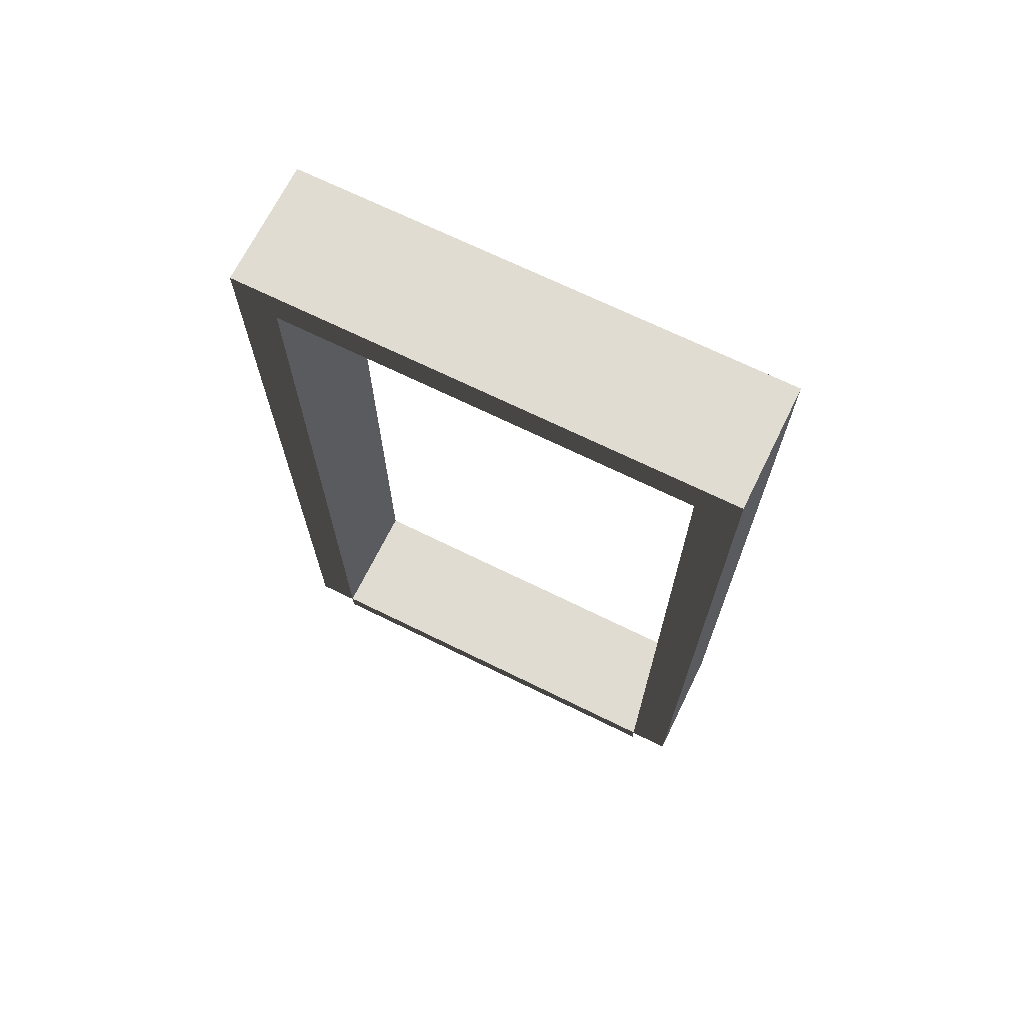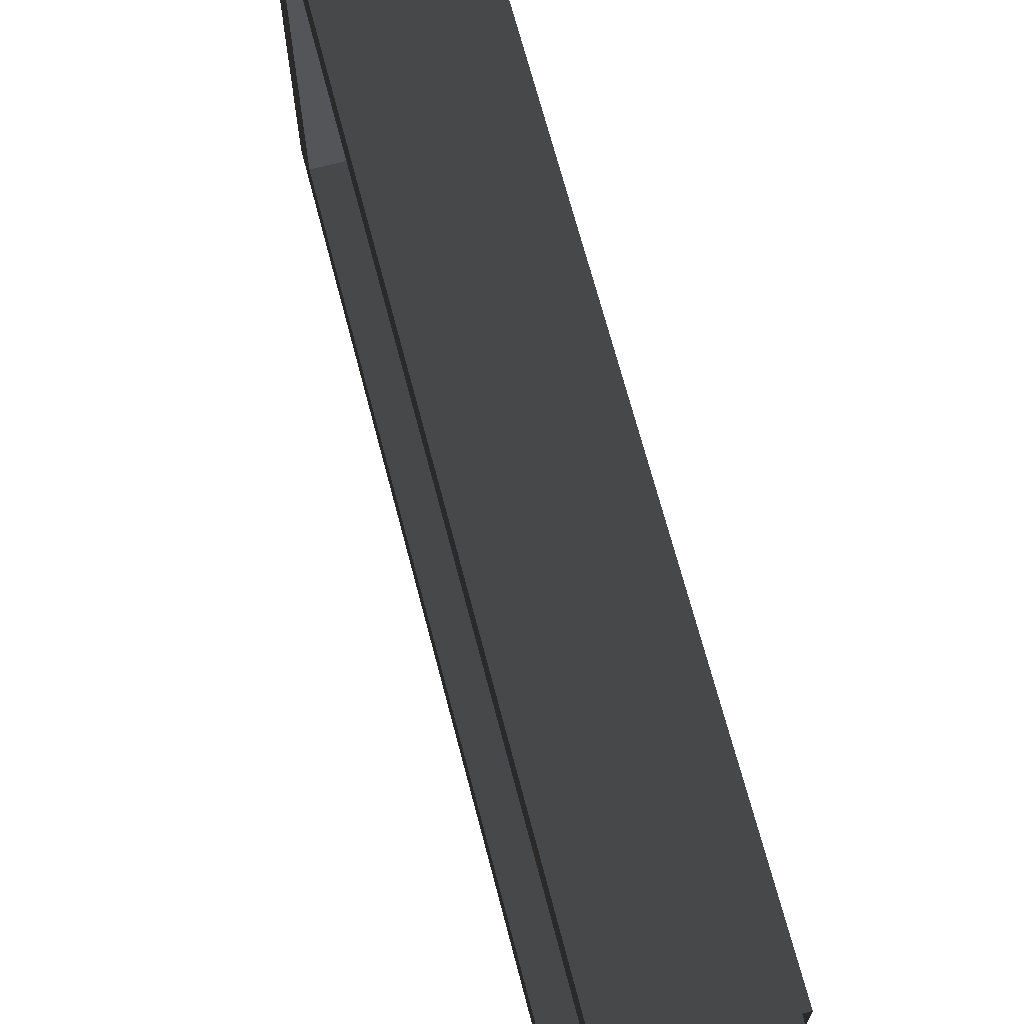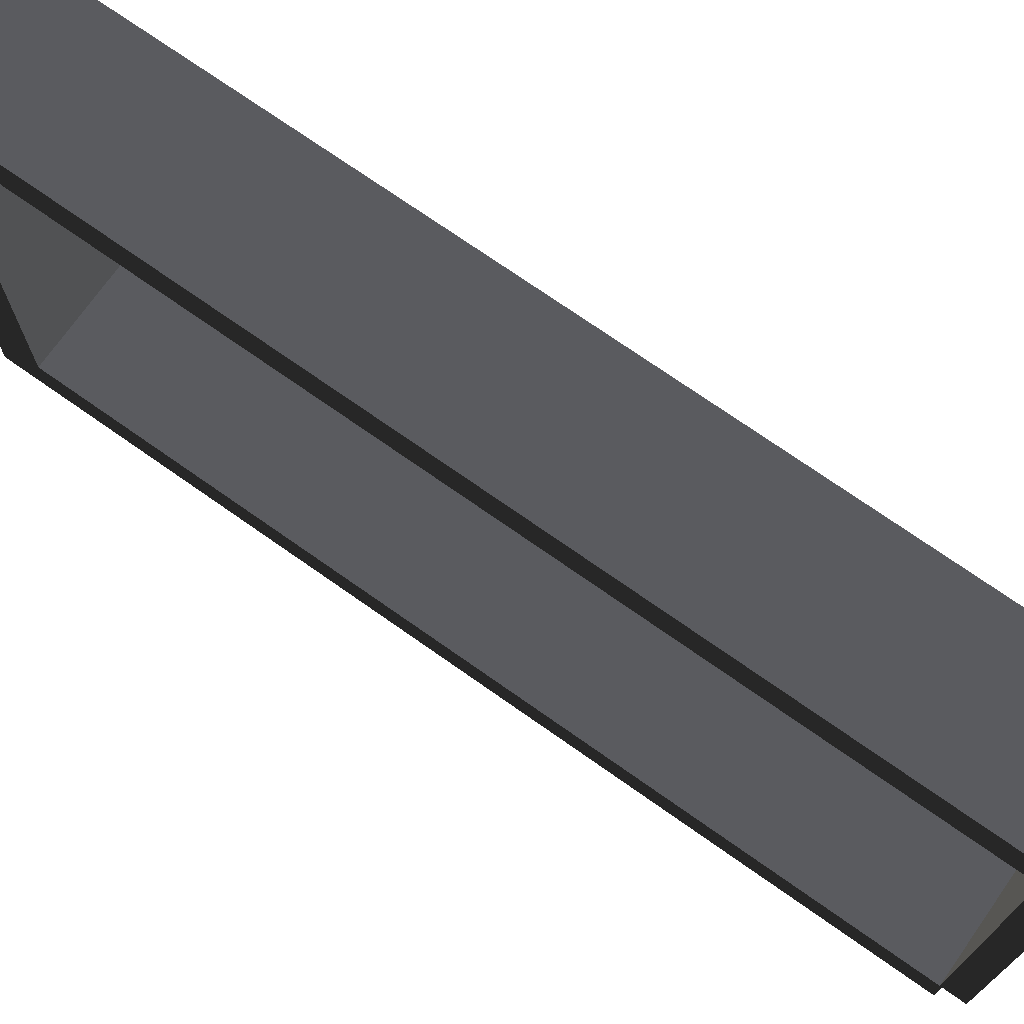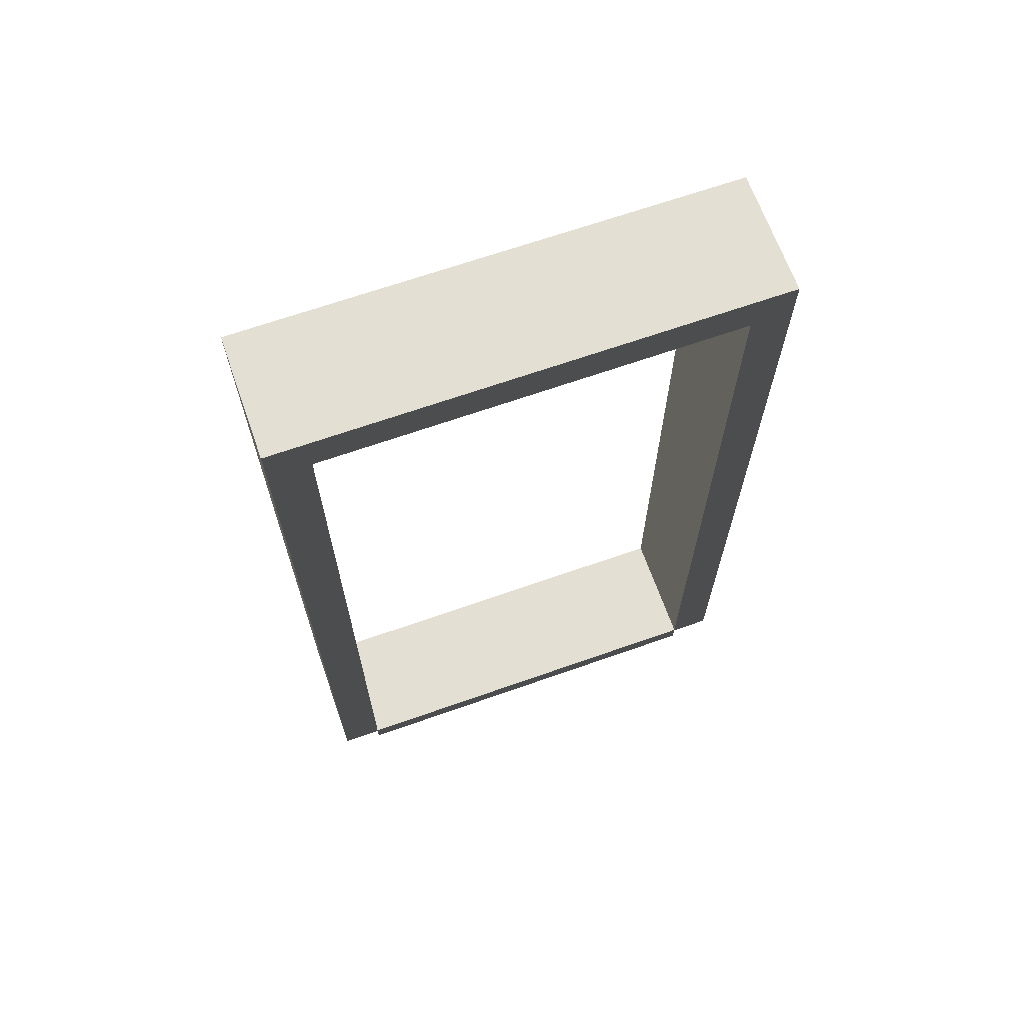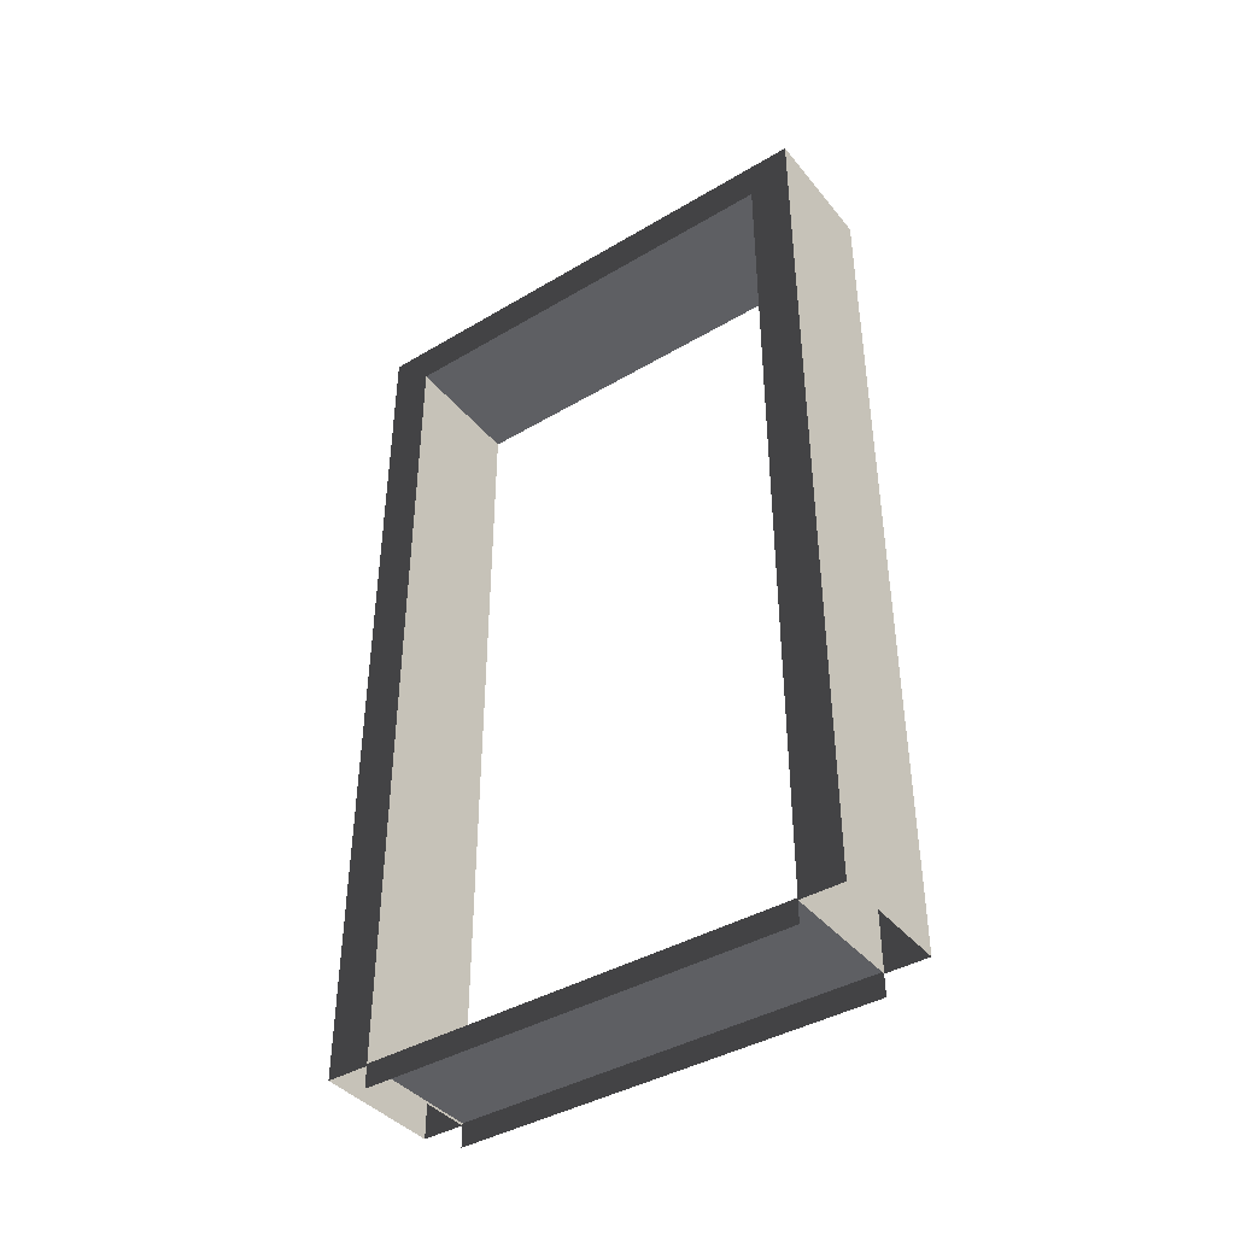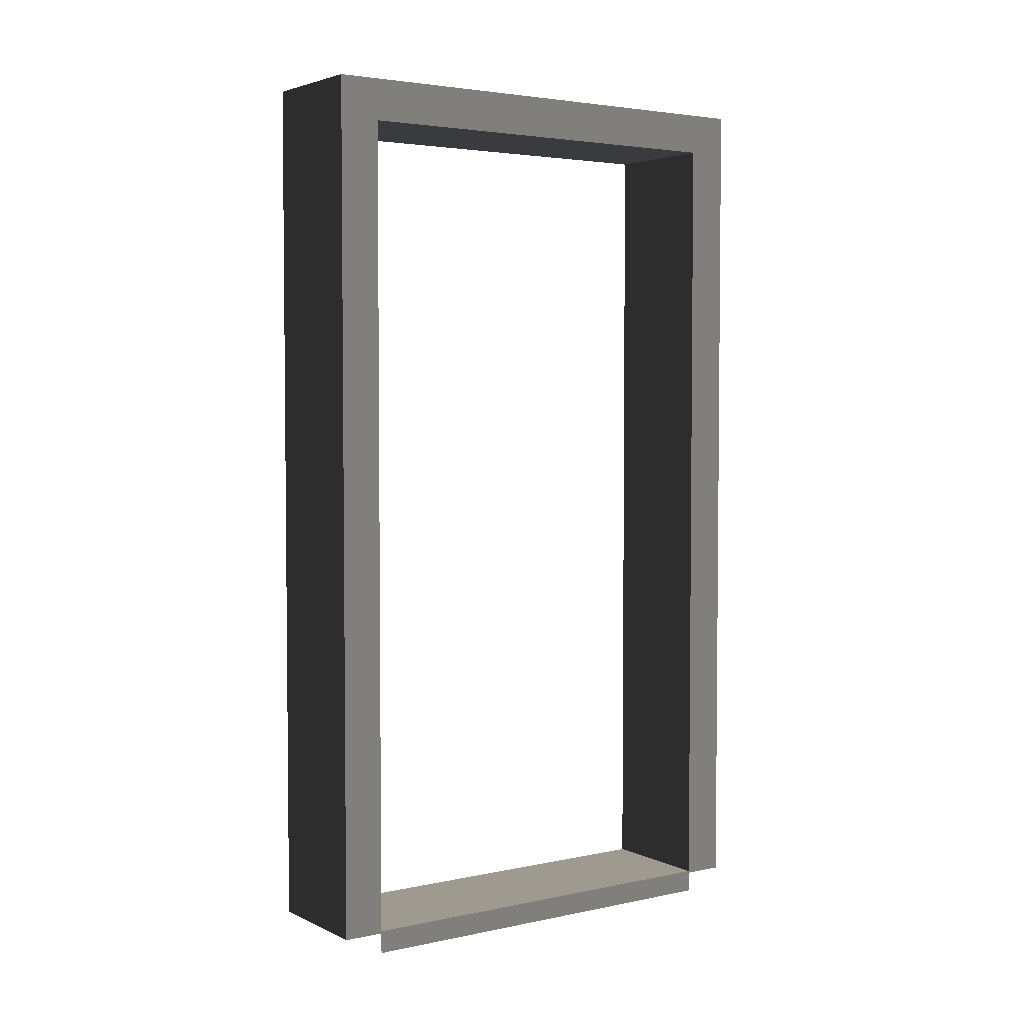
<metadata>
{"format":"obj","ext":"obj","renderer":"f3d","projection":"perspective","resolution":1024,"background":"white","views":[{"elev":69.3,"azim":116.2,"up":"+Y"},{"elev":68.6,"azim":-14.6,"up":"+Z"},{"elev":72.6,"azim":-54.8,"up":"+Z"},{"elev":66.8,"azim":70.5,"up":"+Y"},{"elev":-41.2,"azim":-54.3,"up":"+Y"},{"elev":3.6,"azim":-124.8,"up":"+Y"}]}
</metadata>
<code>
v -0.25 2.15 0.6
v 0.05 2.15 -0.6
v 0.05 2.15 0.6
v -0.25 2.15 -0.6
v -0.25 0.05 0.6
v 0.05 2.15 0.6
v 0.05 0.05 0.6
v -0.25 2.15 0.6
v 0.05 0.05 -0.6
v -0.25 2.15 -0.6
v -0.25 0.05 -0.6
v 0.05 2.15 -0.6
v 0.05 2.05 -0.5
v -0.25 0.05 -0.5
v -0.25 2.05 -0.5
v 0.05 0.05 -0.5
v -0.25 2.05 -0.5
v 0.05 2.05 0.5
v 0.05 2.05 -0.5
v -0.25 2.05 0.5
v -0.25 2.05 0.5
v 0.05 0.05 0.5
v 0.05 2.05 0.5
v -0.25 0.05 0.5
v -0.25 2.05 -0.5
v -0.25 0.05 -0.6
v -0.25 2.15 -0.6
v -0.25 0.05 -0.5
v 0.05 0.05 -0.6
v 0.05 2.05 -0.5
v 0.05 2.15 -0.6
v 0.05 0.05 -0.5
v -0.25 2.05 0.5
v -0.25 0.05 0.6
v -0.25 0.05 0.5
v -0.25 2.15 0.6
v 0.05 0.05 0.6
v 0.05 2.05 0.5
v 0.05 0.05 0.5
v 0.05 2.15 0.6
v 0.05 2.15 0.6
v 0.05 2.05 -0.5
v 0.05 2.05 0.5
v 0.05 2.15 -0.6
v -0.25 2.05 -0.5
v -0.25 2.15 0.6
v -0.25 2.05 0.5
v -0.25 2.15 -0.6
v -0.25 0.055 0.5
v 0.05001 0.055 -0.5
v 0.05001 0.055 0.5
v -0.25 0.055 -0.5
v 0.05001 0.055 0.5
v 0.05001 1.05e-06 -0.5
v 0.05001 -3.408e-07 0.5
v 0.05001 0.055 -0.5
v -0.25 1.05e-06 -0.5
v -0.25 0.055 0.5
v -0.25 -3.408e-07 0.5
v -0.25 0.055 -0.5
g door06_10079_295
f 1 3 2
f 2 4 1
f 5 7 6
f 6 8 5
f 9 11 10
f 10 12 9
f 13 15 14
f 14 16 13
f 17 19 18
f 18 20 17
f 21 23 22
f 22 24 21
f 25 27 26
f 26 28 25
f 29 31 30
f 30 32 29
f 33 35 34
f 34 36 33
f 37 39 38
f 38 40 37
f 41 43 42
f 42 44 41
f 45 47 46
f 46 48 45
f 49 51 50
f 50 52 49
f 53 55 54
f 54 56 53
f 57 59 58
f 58 60 57

</code>
